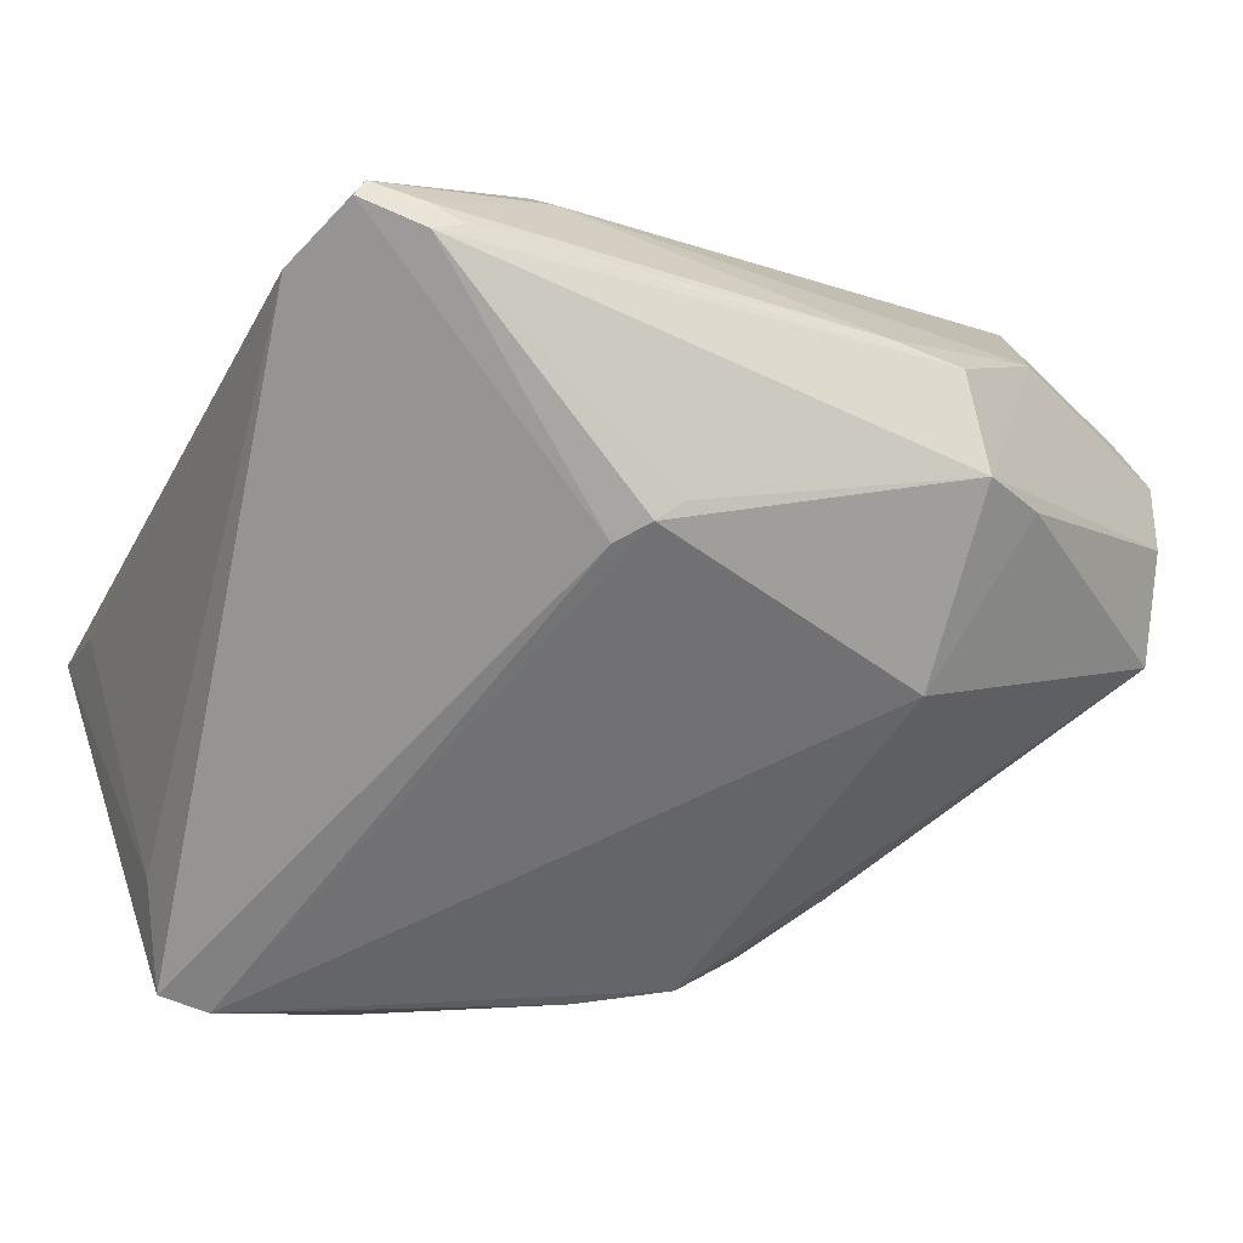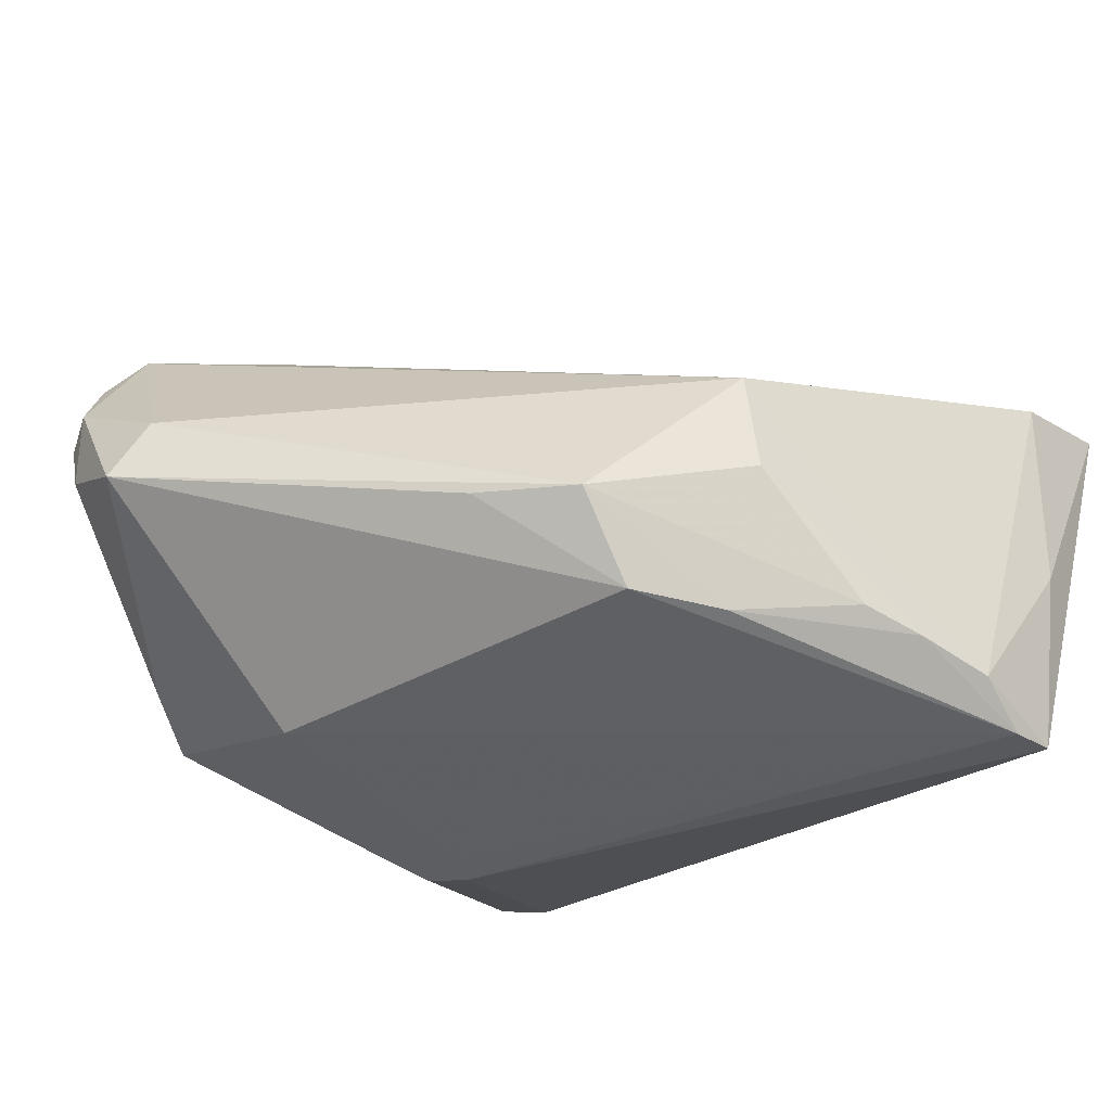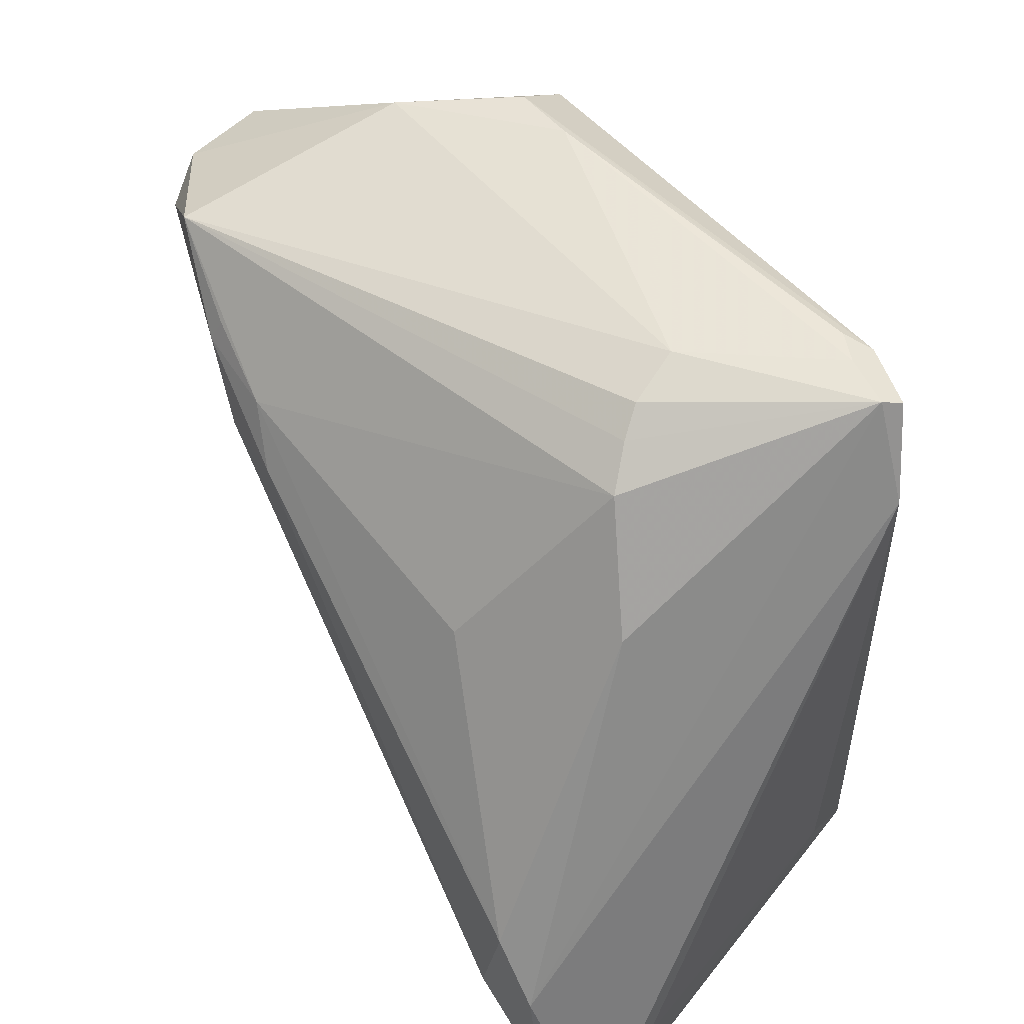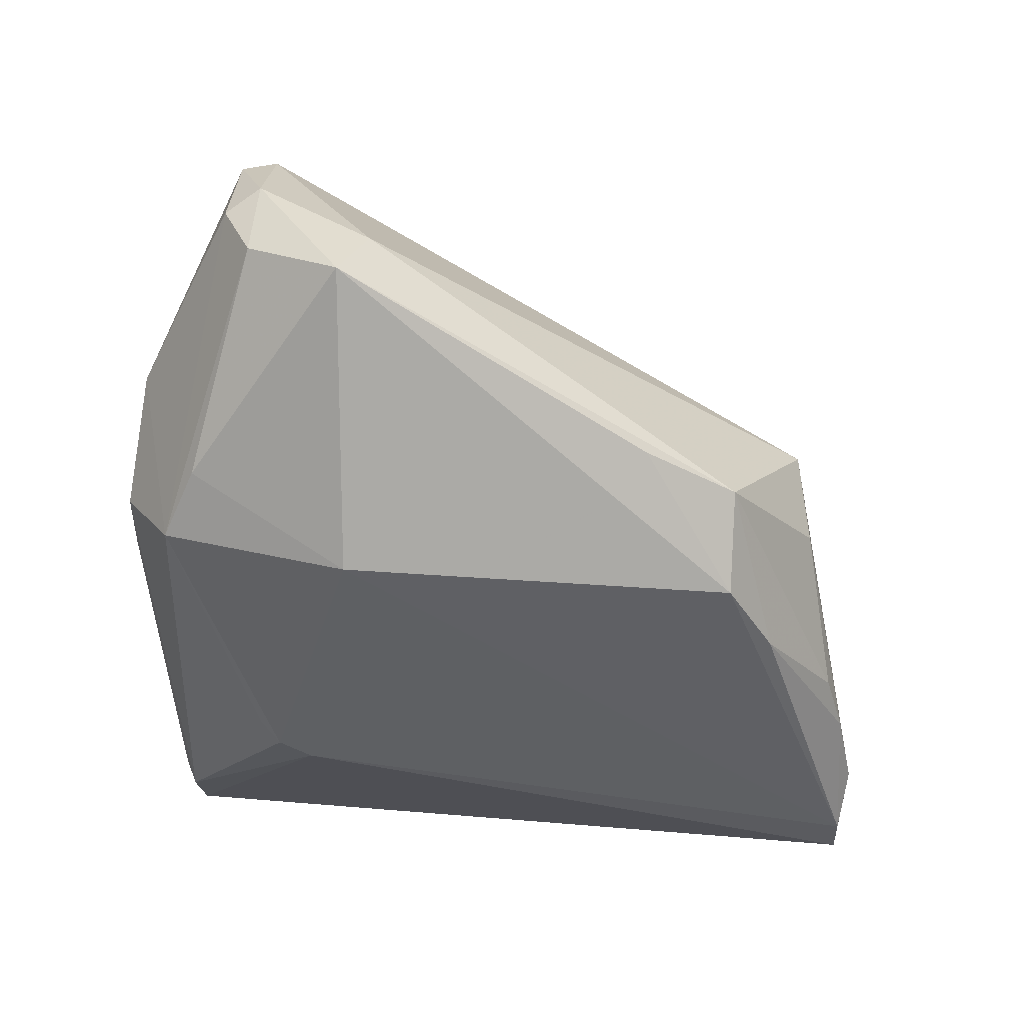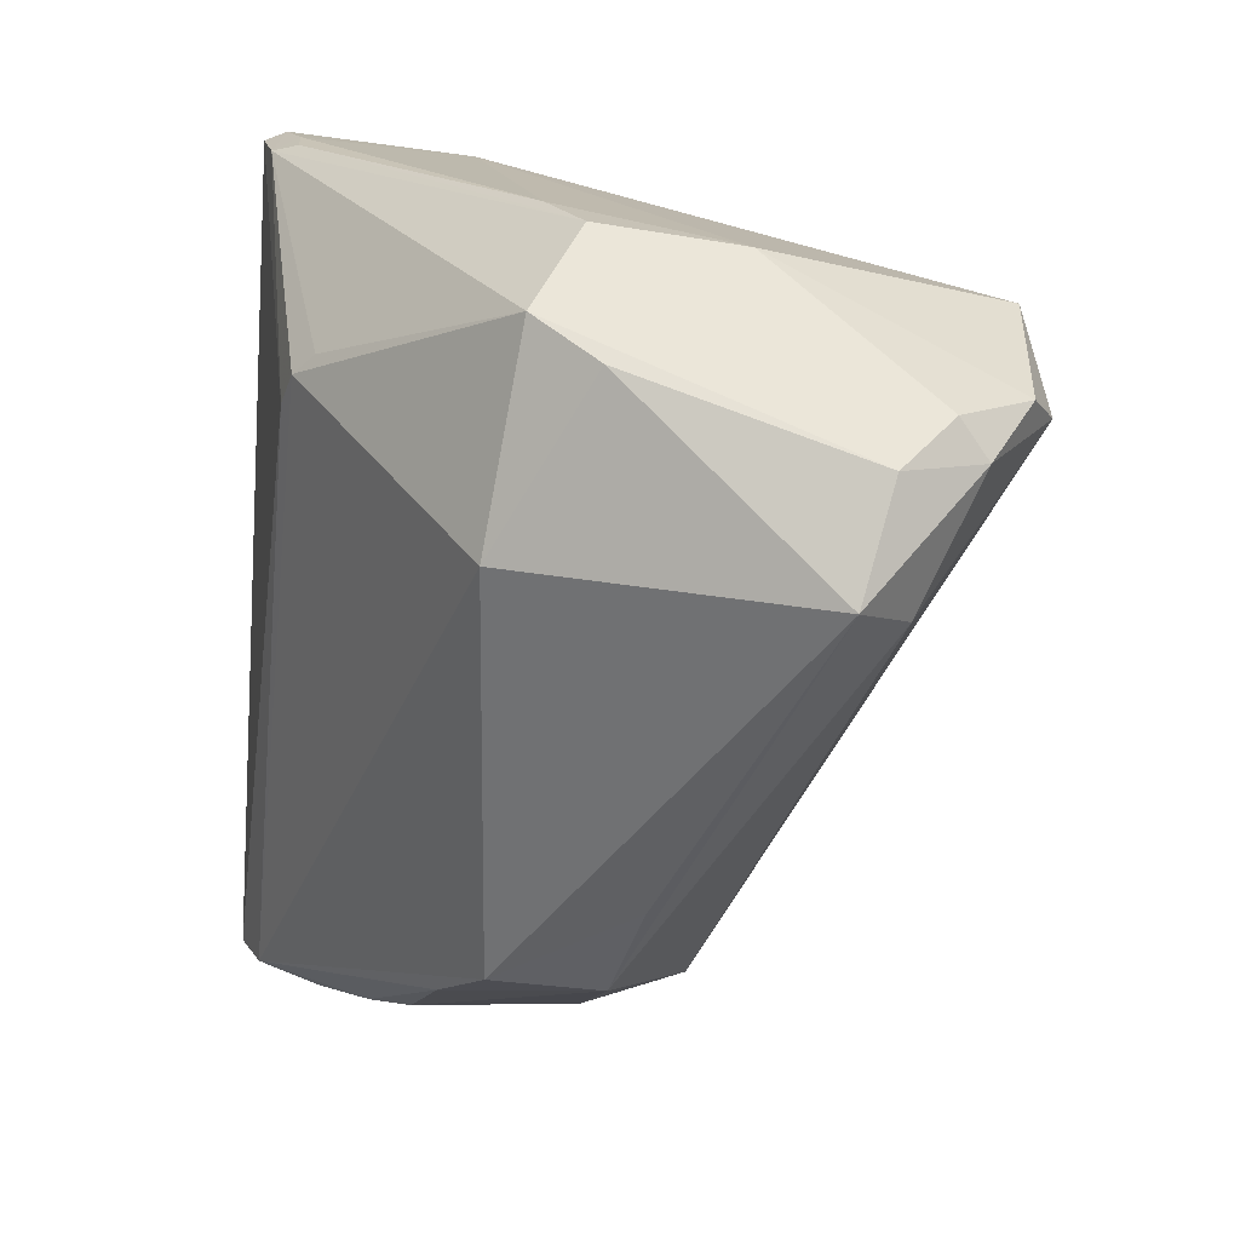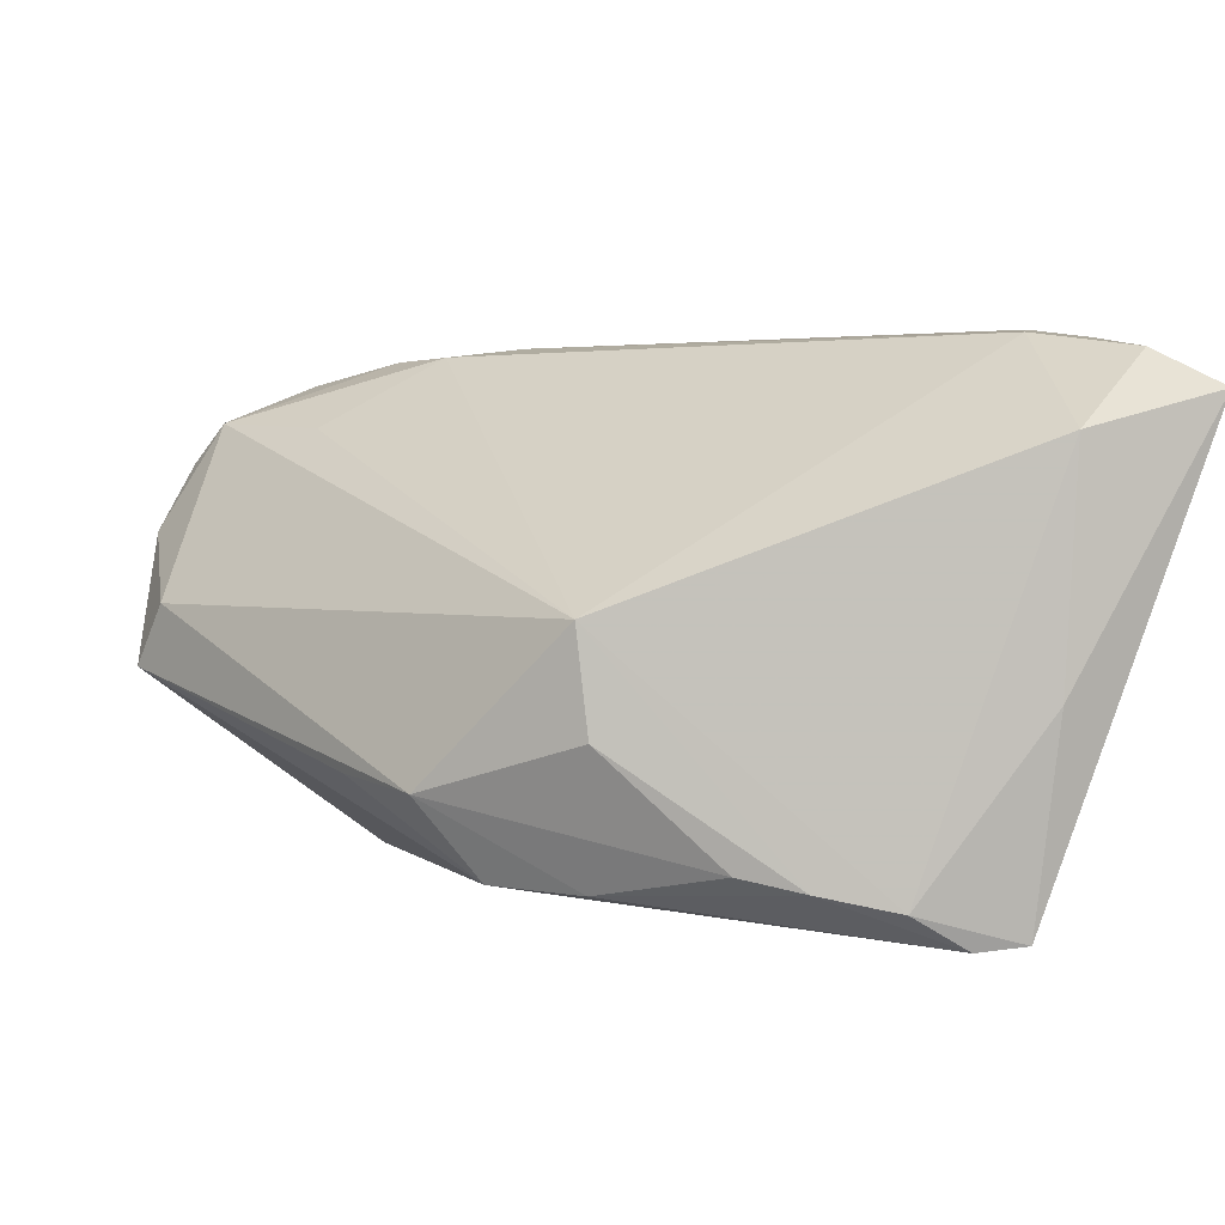
<metadata>
{"format":"obj","ext":"obj","renderer":"f3d","projection":"perspective","resolution":1024,"background":"white","views":[{"elev":-57.6,"azim":155.0,"up":"+Z"},{"elev":-35.6,"azim":-49.8,"up":"+Z"},{"elev":42.4,"azim":54.7,"up":"+Y"},{"elev":-38.7,"azim":-92.9,"up":"+Z"},{"elev":24.5,"azim":-120.4,"up":"+Y"},{"elev":3.5,"azim":-10.9,"up":"+Z"}]}
</metadata>
<code>
v -0.02598 0.03862 -0.01792
v -0.01738 -0.03661 0.00376
v 0.03613 -0.0278 0.03037
v -0.01621 -0.03734 -0.007703
v -0.03667 0.01579 0.02165
v 0.02879 -0.0385 -0.01785
v -0.02261 0.01478 0.02943
v -0.0369 -0.01533 -0.01255
v -0.05625 0.01961 -0.004452
v 0.003377 -0.04303 -0.02144
v -0.02668 0.024 0.02915
v -0.003381 -0.04058 -0.01998
v 0.01847 -0.04464 -0.02706
v -0.05366 0.02877 0.01007
v -0.05146 0.03265 0.008175
v 0.03097 0.03944 -0.01226
v 0.01204 -0.04538 -0.0232
v 0.04036 0.02753 -0.01173
v 0.04199 -0.04728 0.02505
v 0.03631 -0.04074 0.02904
v -0.01376 0.01439 0.03043
v -0.02562 0.02653 0.02829
v -0.03061 0.04231 0.001589
v 0.02439 0.0291 0.01204
v 0.02029 0.03579 0.006468
v 0.03673 0.03852 -0.01113
v 0.005057 0.0222 -0.02706
v -0.01529 -0.03152 -0.02286
v 0.04126 -0.03764 0.01756
v 0.02606 -0.04728 -0.003959
v 0.02738 -0.04728 0.0212
v -0.04618 0.02796 0.0223
v 0.02183 0.03302 0.008972
v -0.0352 0.03442 0.02669
v 0.001417 0.02028 -0.02679
v -0.0175 0.02107 0.02907
v 0.03186 -0.0201 0.03144
v 0.002488 0.02592 -0.02695
v 0.0305 0.01528 0.01513
v -0.0213 0.04386 -0.009436
v 0.02744 -0.03206 0.03066
v -0.02432 -0.02574 -0.02241
v -0.02927 0.01811 -0.0245
v -0.0493 0.03152 0.01777
v -0.01354 0.04362 -0.009302
v 0.01856 0.03857 0.0008243
v -0.05287 0.0296 0.001347
v -0.03152 -0.02591 -0.01346
v 0.03743 0.03775 -0.01343
v 0.03025 0.03872 -0.0158
v -0.05375 0.0163 0.002667
v 0.02403 -0.0451 -0.0265
v 0.0004991 0.02817 -0.02539
v 0.02741 0.03971 -0.0141
v 0.01485 0.009725 0.0252
v -0.03308 0.03551 -0.01452
f 43 1 38
f 48 9 8
f 15 1 47
f 56 1 43
f 43 9 56
f 56 47 1
f 9 47 56
f 18 52 49
f 48 8 42
f 42 9 43
f 42 8 9
f 23 1 15
f 15 47 14
f 14 47 9
f 51 9 48
f 51 14 9
f 32 14 51
f 43 38 35
f 49 52 27
f 27 50 49
f 38 50 27
f 19 52 6
f 52 18 6
f 30 52 19
f 48 42 28
f 23 34 46
f 36 37 55
f 39 37 3
f 19 18 3
f 37 41 3
f 15 14 44
f 44 14 32
f 32 34 44
f 44 23 15
f 44 34 23
f 11 34 32
f 24 37 39
f 24 55 37
f 24 34 36
f 36 55 24
f 53 38 1
f 1 50 53
f 53 50 38
f 1 23 40
f 40 50 1
f 29 18 19
f 19 6 29
f 29 6 18
f 32 51 2
f 2 51 48
f 48 4 2
f 10 2 4
f 13 28 42
f 13 42 43
f 13 10 28
f 43 35 13
f 13 27 52
f 13 35 38
f 38 27 13
f 19 3 20
f 20 3 41
f 36 34 22
f 22 11 36
f 34 11 22
f 7 11 32
f 7 2 41
f 25 46 34
f 23 46 45
f 45 40 23
f 12 10 4
f 28 10 12
f 12 4 48
f 48 28 12
f 2 10 17
f 10 13 17
f 52 30 17
f 17 13 52
f 41 2 31
f 31 20 41
f 19 20 31
f 31 30 19
f 31 17 30
f 2 17 31
f 32 2 5
f 5 7 32
f 2 7 5
f 11 7 21
f 21 37 36
f 36 11 21
f 21 41 37
f 21 7 41
f 34 24 33
f 33 25 34
f 16 45 46
f 50 40 54
f 40 45 54
f 54 16 50
f 45 16 54
f 25 33 26
f 46 25 26
f 26 33 24
f 26 16 46
f 26 24 39
f 49 50 26
f 50 16 26
f 26 18 49
f 39 3 26
f 26 3 18

</code>
